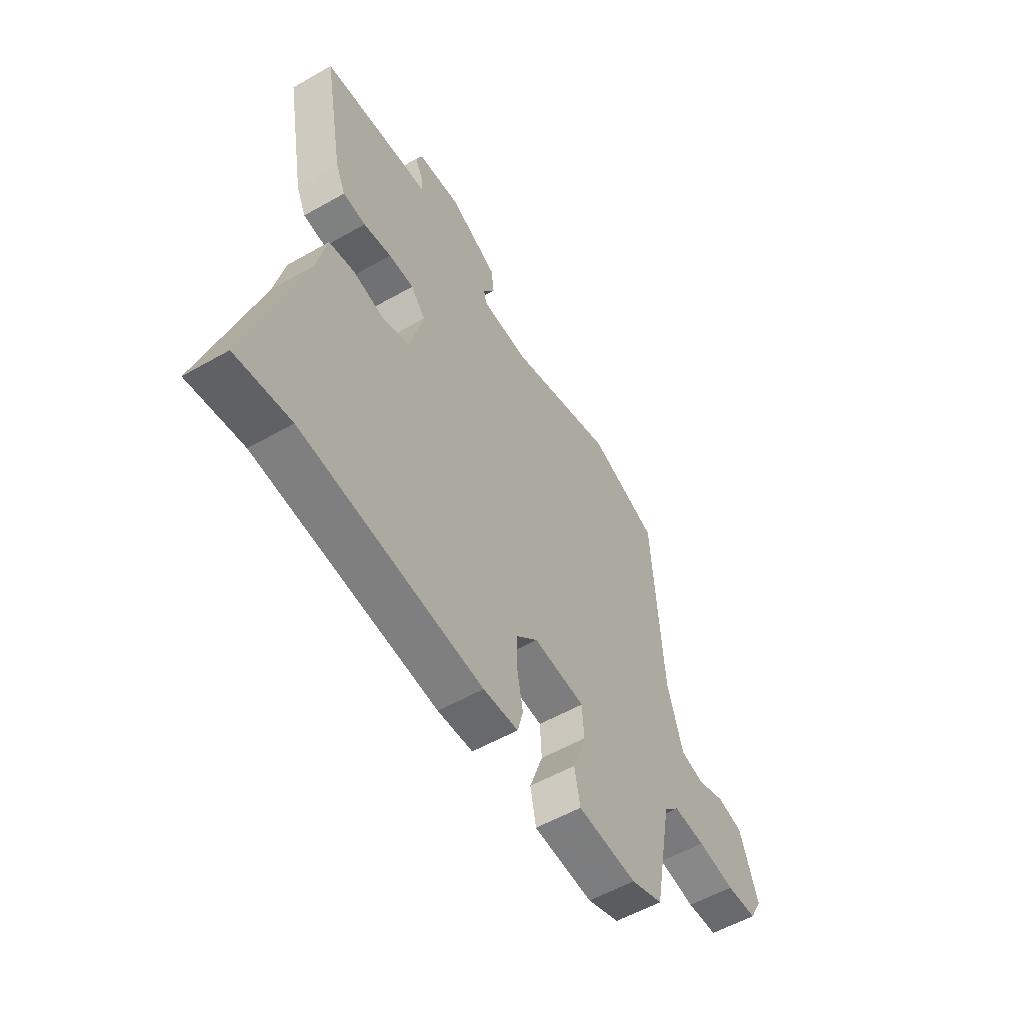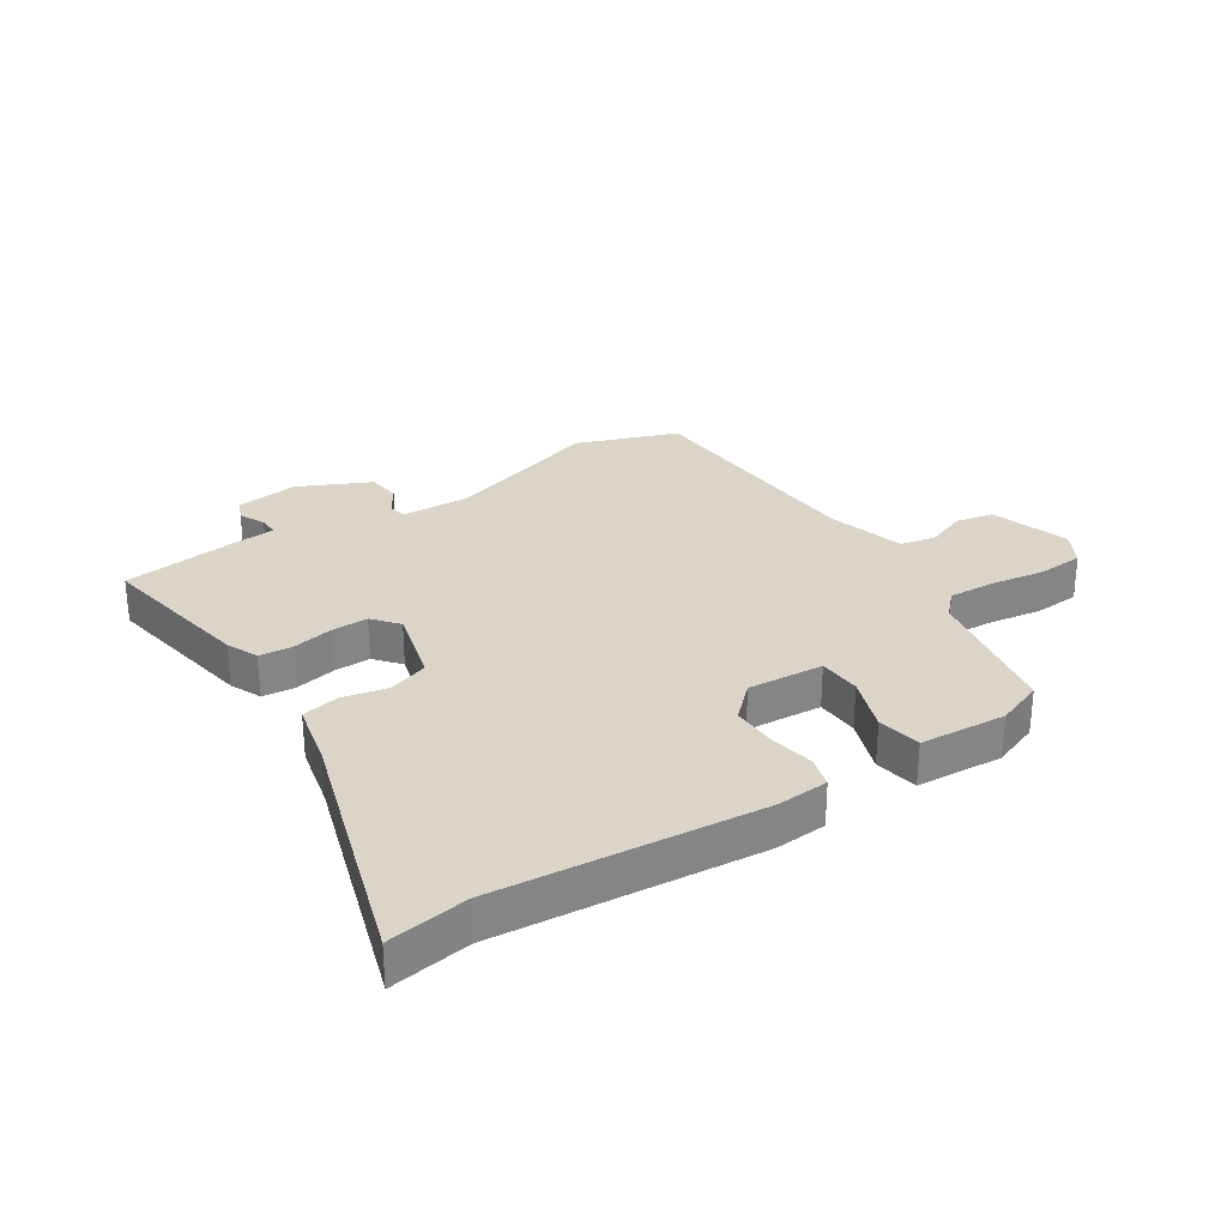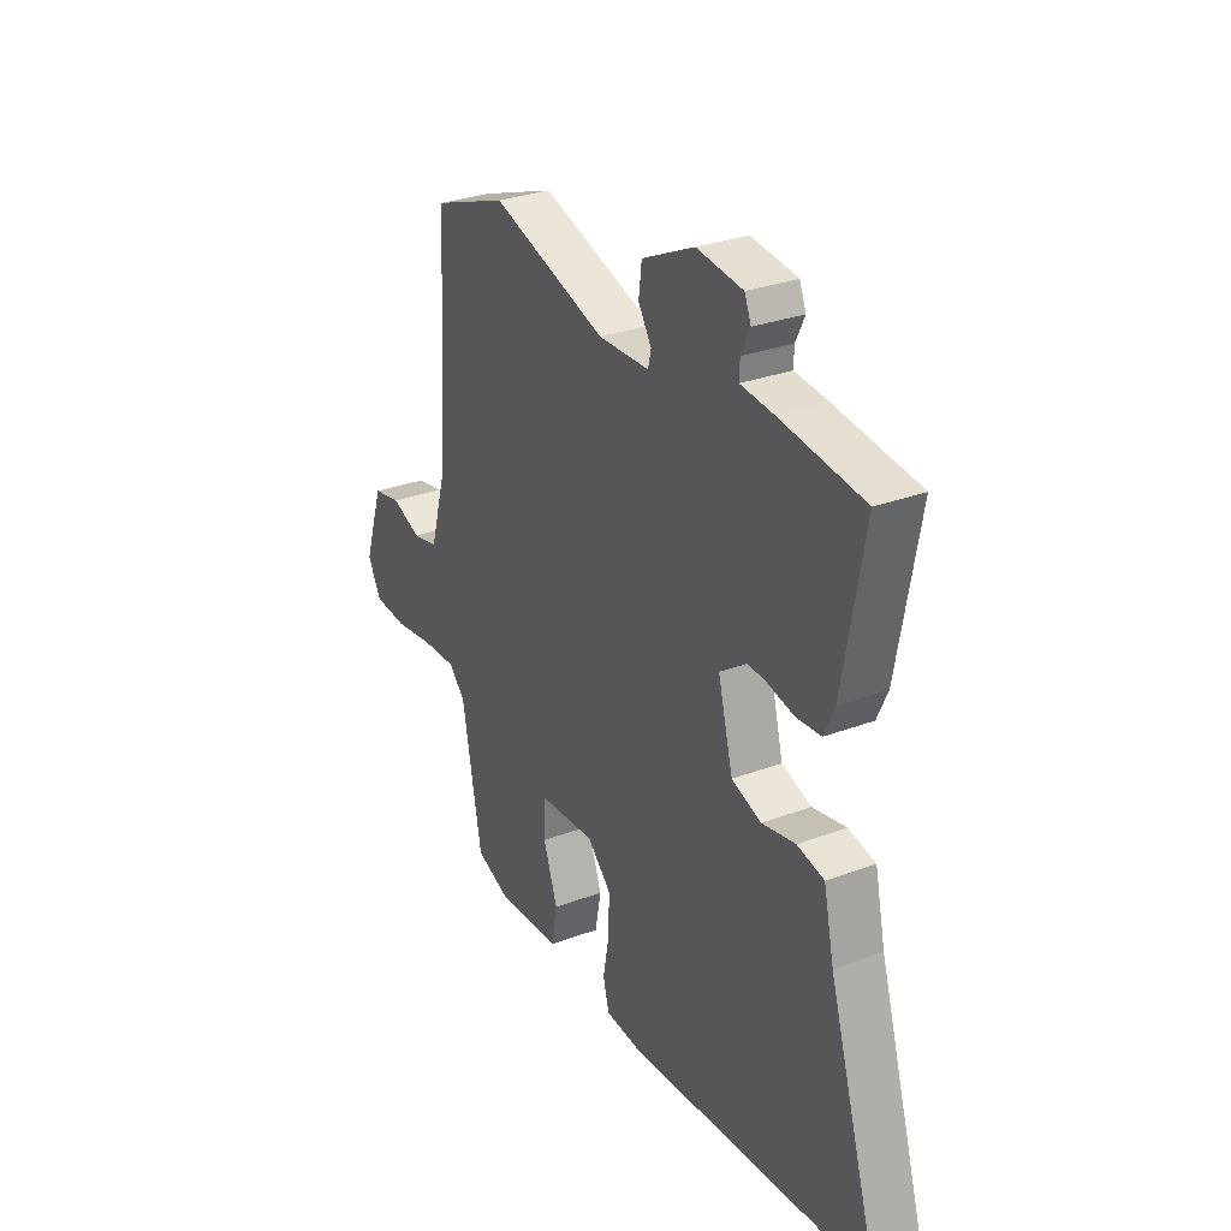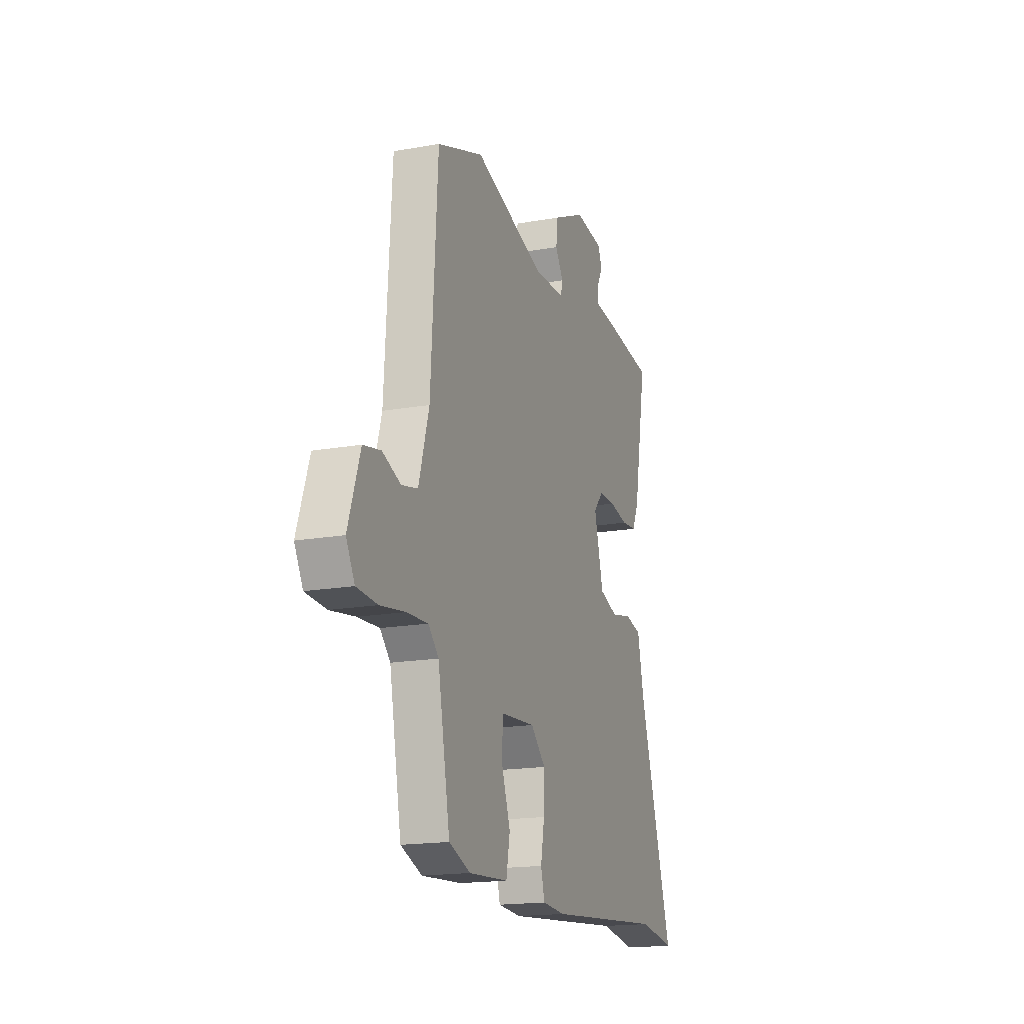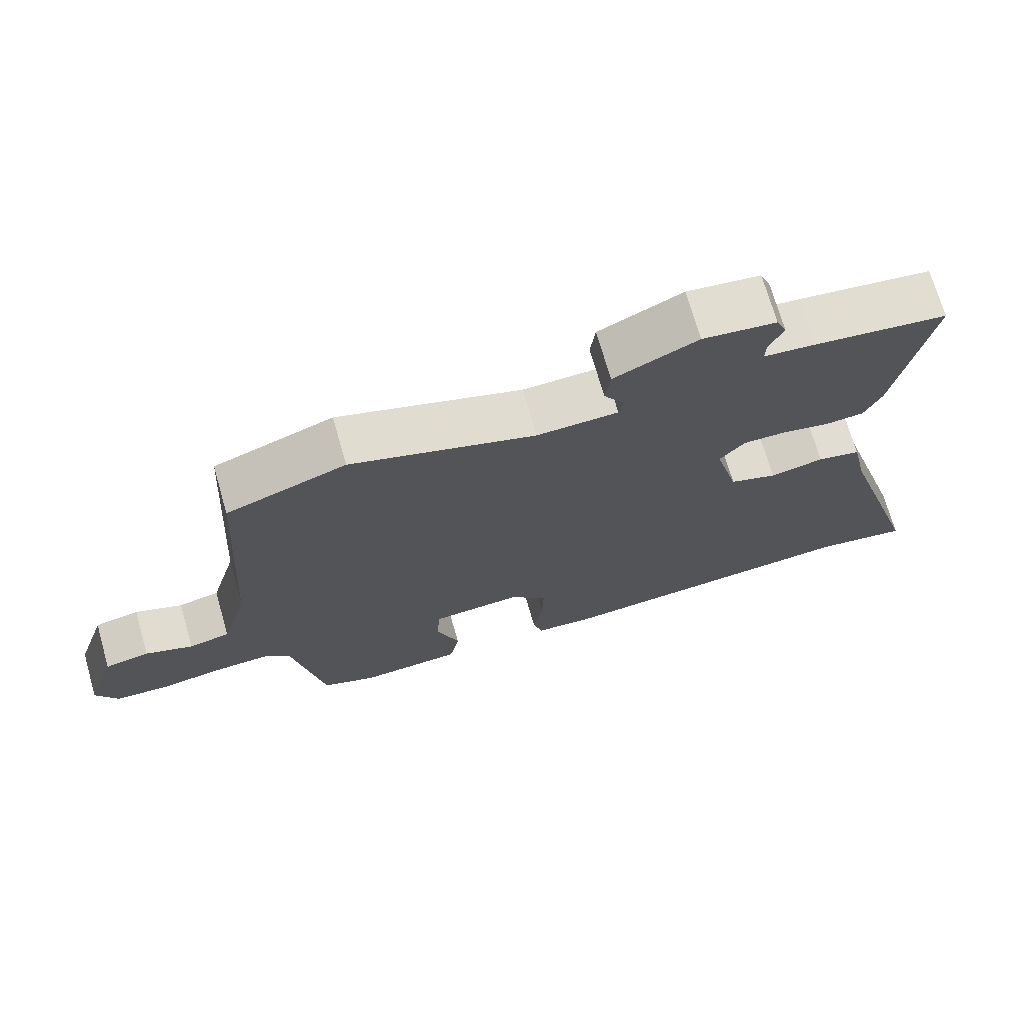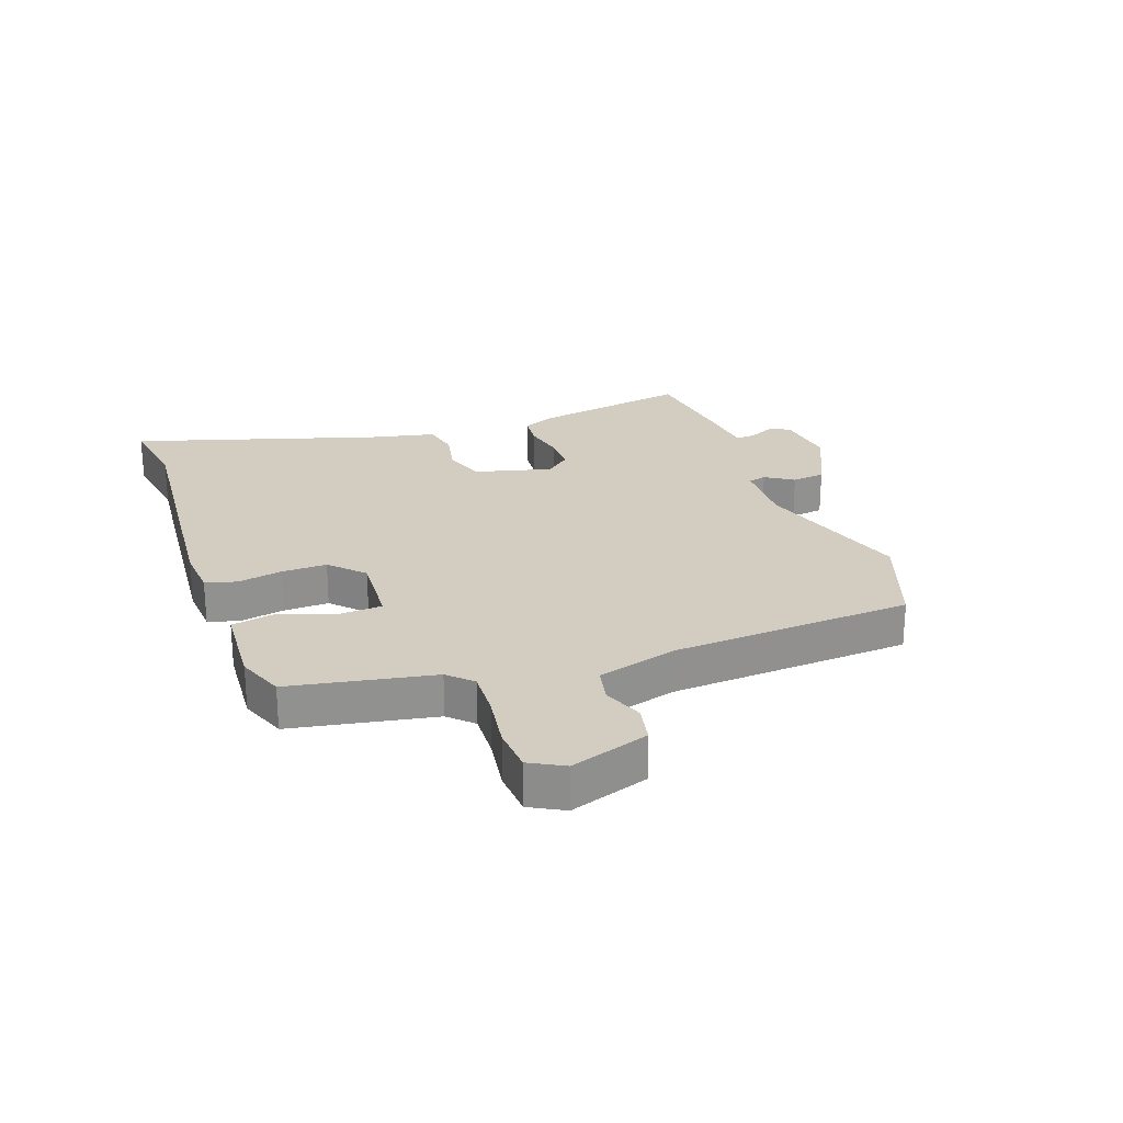
<metadata>
{"format":"obj","ext":"obj","renderer":"f3d","projection":"perspective","resolution":1024,"background":"white","views":[{"elev":-55.9,"azim":120.9,"up":"+Z"},{"elev":29.3,"azim":147.1,"up":"+Y"},{"elev":29.7,"azim":61.2,"up":"+Z"},{"elev":-17.4,"azim":-70.4,"up":"+Z"},{"elev":71.3,"azim":-16.0,"up":"+Z"},{"elev":24.4,"azim":-109.8,"up":"+Y"}]}
</metadata>
<code>
v -0.517 0.07 0.494
v -0.346 0.07 0.556
v -0.082 0.07 0.473
v 0.035 0.07 0.477
v 0.042 0.07 0.507
v 0.012 0.07 0.554
v 0.019 0.07 0.61
v 0.139 0.07 0.667
v 0.245 0.07 0.654
v 0.26 0.07 0.618
v 0.239 0.07 0.575
v 0.238 0.07 0.542
v 0.313 0.07 0.535
v 0.505 0.07 0.511
v 0.456 0.07 0.244
v 0.432 0.07 0.191
v 0.376 0.07 0.186
v 0.307 0.07 0.2
v 0.245 0.07 0.201
v 0.209 0.07 0.158
v 0.243 0.07 0.028
v 0.311 0.07 0.005
v 0.388 0.07 0.021
v 0.45 0.07 0.008
v 0.474 0.07 -0.101
v 0.601 0.07 -0.516
v 0.467 0.07 -0.495
v 0.023 0.07 -0.534
v -0.063 0.07 -0.528
v -0.077 0.07 -0.476
v -0.063 0.07 -0.401
v -0.061 0.07 -0.325
v -0.116 0.07 -0.272
v -0.244 0.07 -0.281
v -0.248 0.07 -0.353
v -0.215 0.07 -0.446
v -0.229 0.07 -0.519
v -0.375 0.07 -0.529
v -0.454 0.07 -0.499
v -0.499 0.07 -0.259
v -0.537 0.07 -0.22
v -0.616 0.07 -0.224
v -0.708 0.07 -0.238
v -0.784 0.07 -0.233
v -0.815 0.07 -0.176
v -0.771 0.07 -0.044
v -0.707 0.07 -0.031
v -0.639 0.07 -0.057
v -0.58 0.07 -0.044
v -0.542 0.07 0.088
v -0.517 0 0.494
v -0.346 0 0.556
v -0.082 0 0.473
v 0.035 0 0.477
v 0.042 0 0.507
v 0.012 0 0.554
v 0.019 0 0.61
v 0.139 0 0.667
v 0.245 0 0.654
v 0.26 0 0.618
v 0.239 0 0.575
v 0.238 0 0.542
v 0.313 0 0.535
v 0.505 0 0.511
v 0.456 0 0.244
v 0.432 0 0.191
v 0.376 0 0.186
v 0.307 0 0.2
v 0.245 0 0.201
v 0.209 0 0.158
v 0.243 0 0.028
v 0.311 0 0.005
v 0.388 0 0.021
v 0.45 0 0.008
v 0.474 0 -0.101
v 0.601 0 -0.516
v 0.467 0 -0.495
v 0.023 0 -0.534
v -0.063 0 -0.528
v -0.077 0 -0.476
v -0.063 0 -0.401
v -0.061 0 -0.325
v -0.116 0 -0.272
v -0.244 0 -0.281
v -0.248 0 -0.353
v -0.215 0 -0.446
v -0.229 0 -0.519
v -0.375 0 -0.529
v -0.454 0 -0.499
v -0.499 0 -0.259
v -0.537 0 -0.22
v -0.616 0 -0.224
v -0.708 0 -0.238
v -0.784 0 -0.233
v -0.815 0 -0.176
v -0.771 0 -0.044
v -0.707 0 -0.031
v -0.639 0 -0.057
v -0.58 0 -0.044
v -0.542 0 0.088
f 46 47 48
f 45 46 48
f 44 45 48
f 43 44 48
f 42 43 48
f 41 42 48 49
f 40 41 49 50
f 39 40 50
f 38 39 50
f 37 38 50
f 36 37 50
f 35 36 50
f 29 30 31
f 28 29 31
f 27 28 31
f 27 31 32
f 26 27 32
f 25 26 32
f 25 32 33
f 24 25 33
f 23 24 33
f 22 23 33
f 16 17 18
f 15 16 18
f 14 15 18
f 13 14 18
f 12 13 18
f 12 18 19
f 9 10 11
f 8 9 11
f 7 8 11
f 6 7 11
f 5 6 11
f 4 5 11 12
f 50 1 2 3
f 50 3 4
f 34 35 50
f 33 34 50
f 22 33 50
f 21 22 50
f 20 21 50 4
f 4 12 19 20
f 98 97 96
f 98 96 95
f 98 95 94
f 98 94 93
f 98 93 92
f 99 98 92 91
f 100 99 91 90
f 100 90 89
f 100 89 88
f 100 88 87
f 100 87 86
f 100 86 85
f 81 80 79
f 81 79 78
f 81 78 77
f 82 81 77
f 82 77 76
f 82 76 75
f 83 82 75
f 83 75 74
f 83 74 73
f 83 73 72
f 68 67 66
f 68 66 65
f 68 65 64
f 68 64 63
f 68 63 62
f 69 68 62
f 61 60 59
f 61 59 58
f 61 58 57
f 61 57 56
f 61 56 55
f 62 61 55 54
f 53 52 51 100
f 54 53 100
f 100 85 84
f 100 84 83
f 100 83 72
f 100 72 71
f 54 100 71 70
f 70 69 62 54
f 1 51 52 2
f 2 52 53 3
f 3 53 54 4
f 4 54 55 5
f 5 55 56 6
f 6 56 57 7
f 7 57 58 8
f 8 58 59 9
f 9 59 60 10
f 10 60 61 11
f 11 61 62 12
f 12 62 63 13
f 13 63 64 14
f 14 64 65 15
f 15 65 66 16
f 16 66 67 17
f 17 67 68 18
f 18 68 69 19
f 19 69 70 20
f 20 70 71 21
f 21 71 72 22
f 22 72 73 23
f 23 73 74 24
f 24 74 75 25
f 25 75 76 26
f 26 76 77 27
f 27 77 78 28
f 28 78 79 29
f 29 79 80 30
f 30 80 81 31
f 31 81 82 32
f 32 82 83 33
f 33 83 84 34
f 34 84 85 35
f 35 85 86 36
f 36 86 87 37
f 37 87 88 38
f 38 88 89 39
f 39 89 90 40
f 40 90 91 41
f 41 91 92 42
f 42 92 93 43
f 43 93 94 44
f 44 94 95 45
f 45 95 96 46
f 46 96 97 47
f 47 97 98 48
f 48 98 99 49
f 49 99 100 50
f 50 100 51 1

</code>
